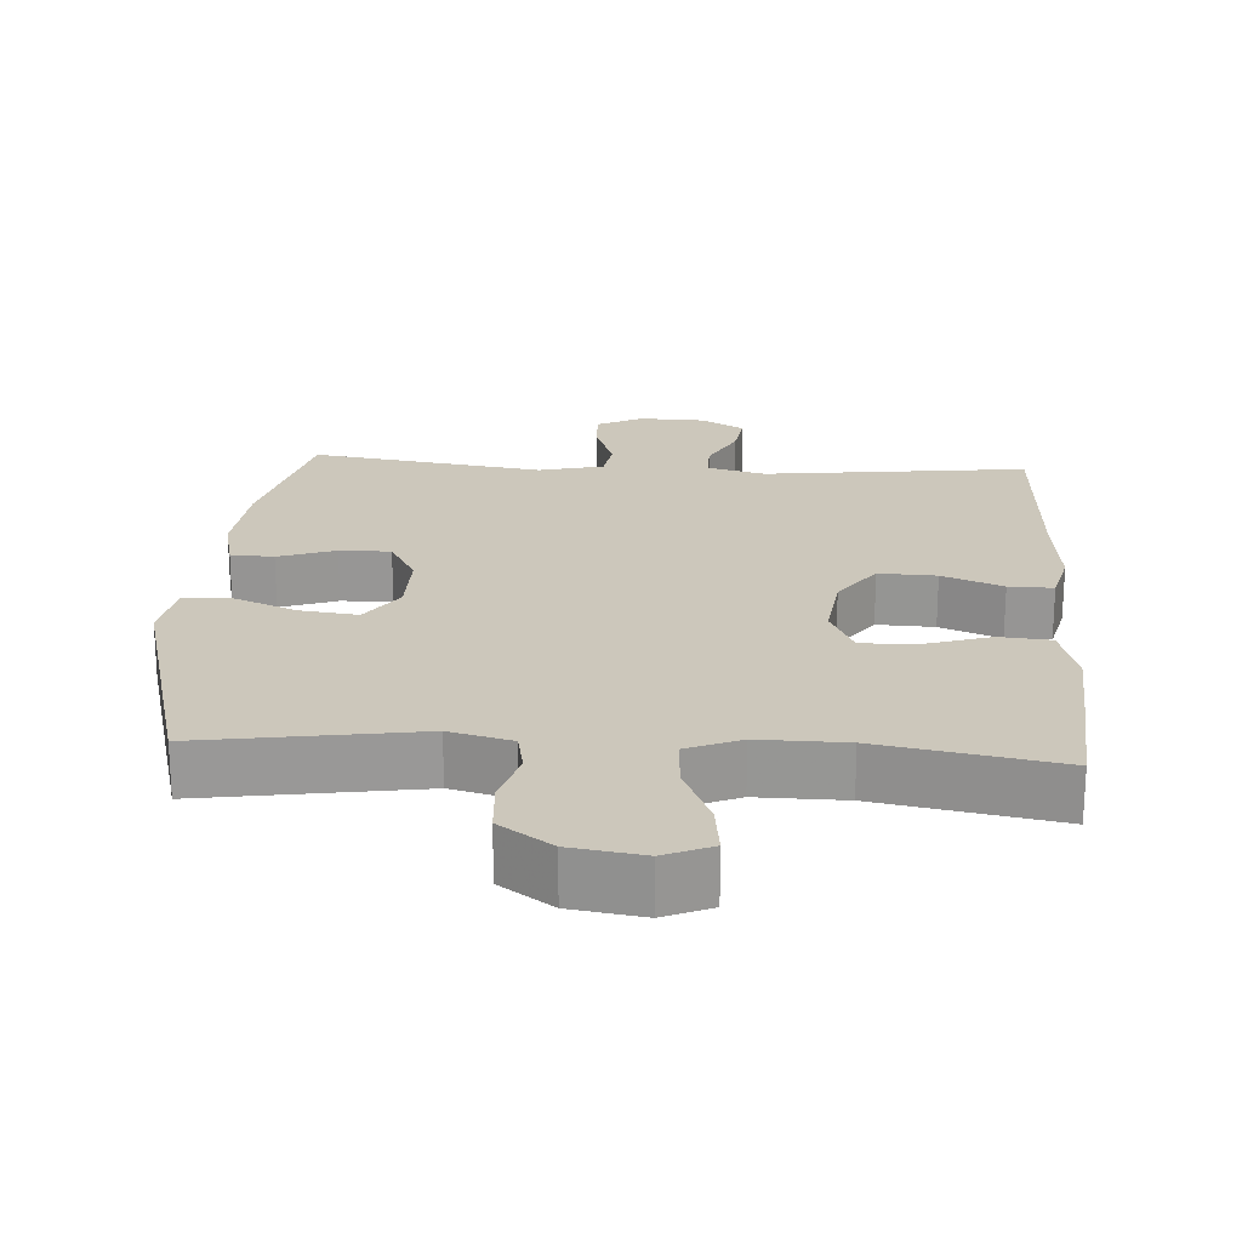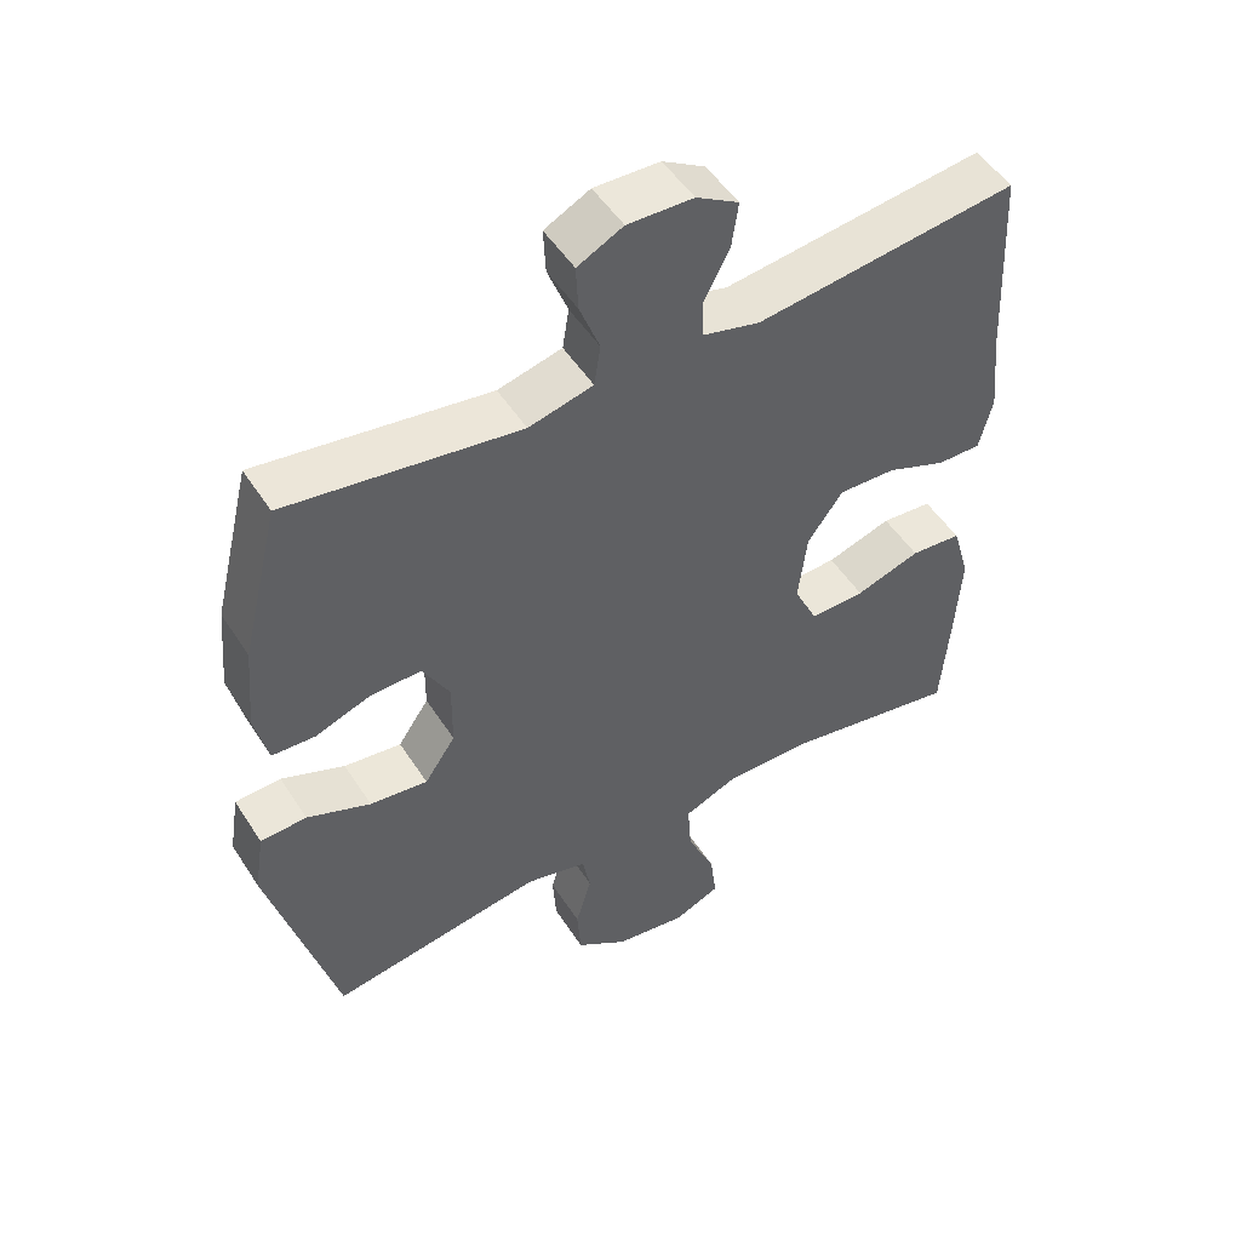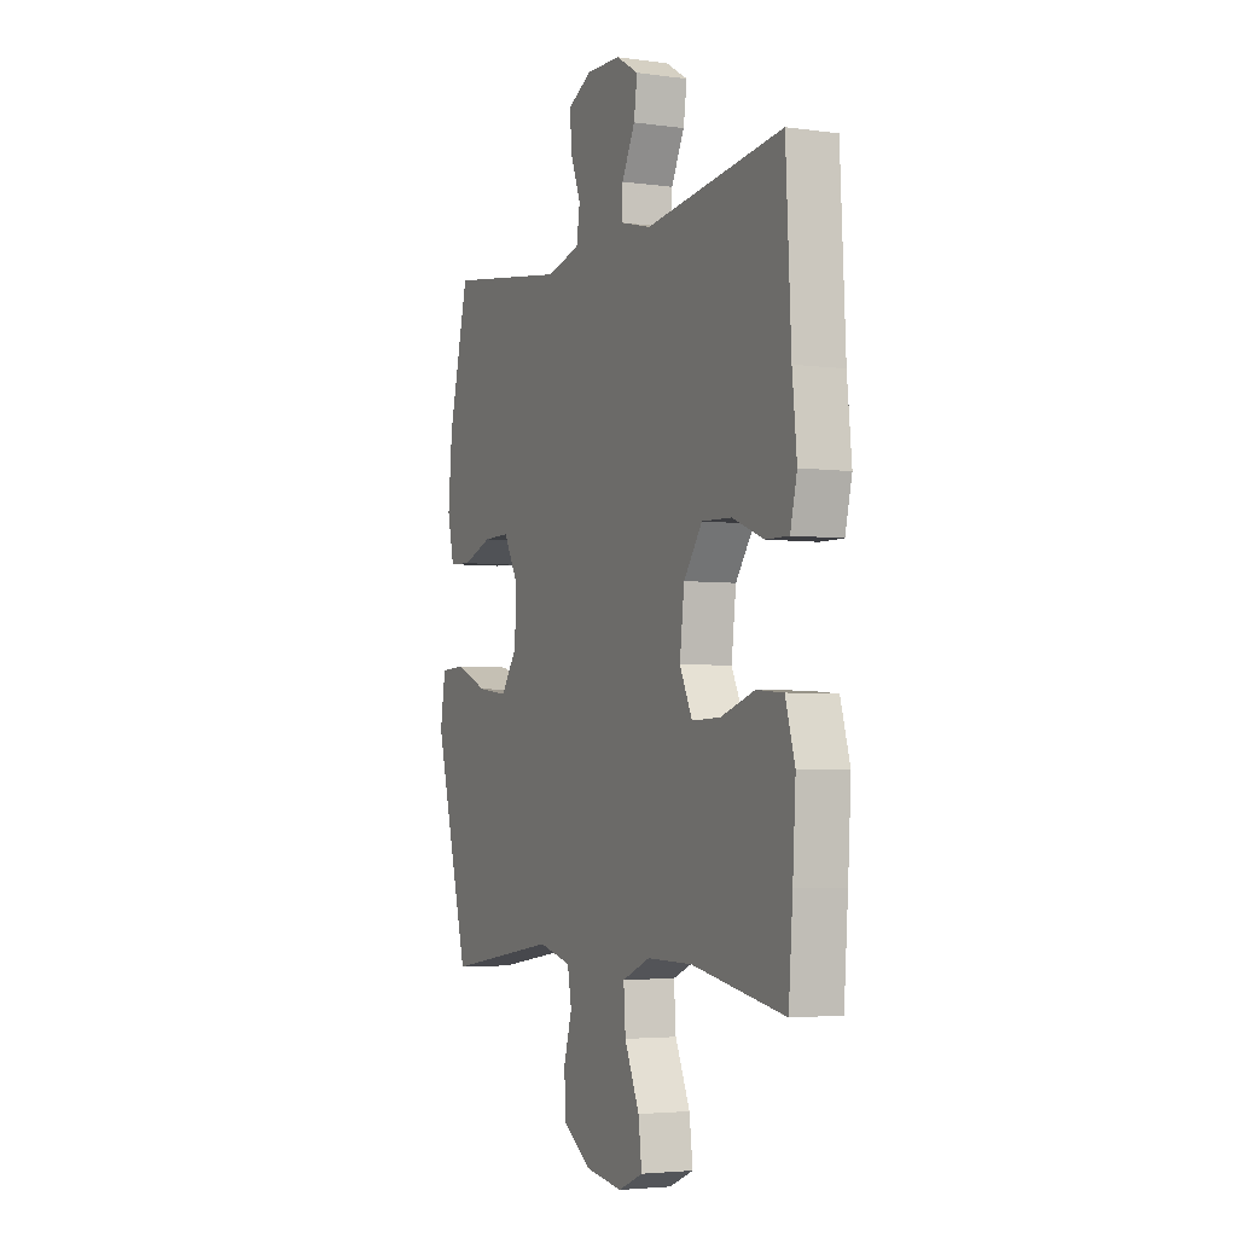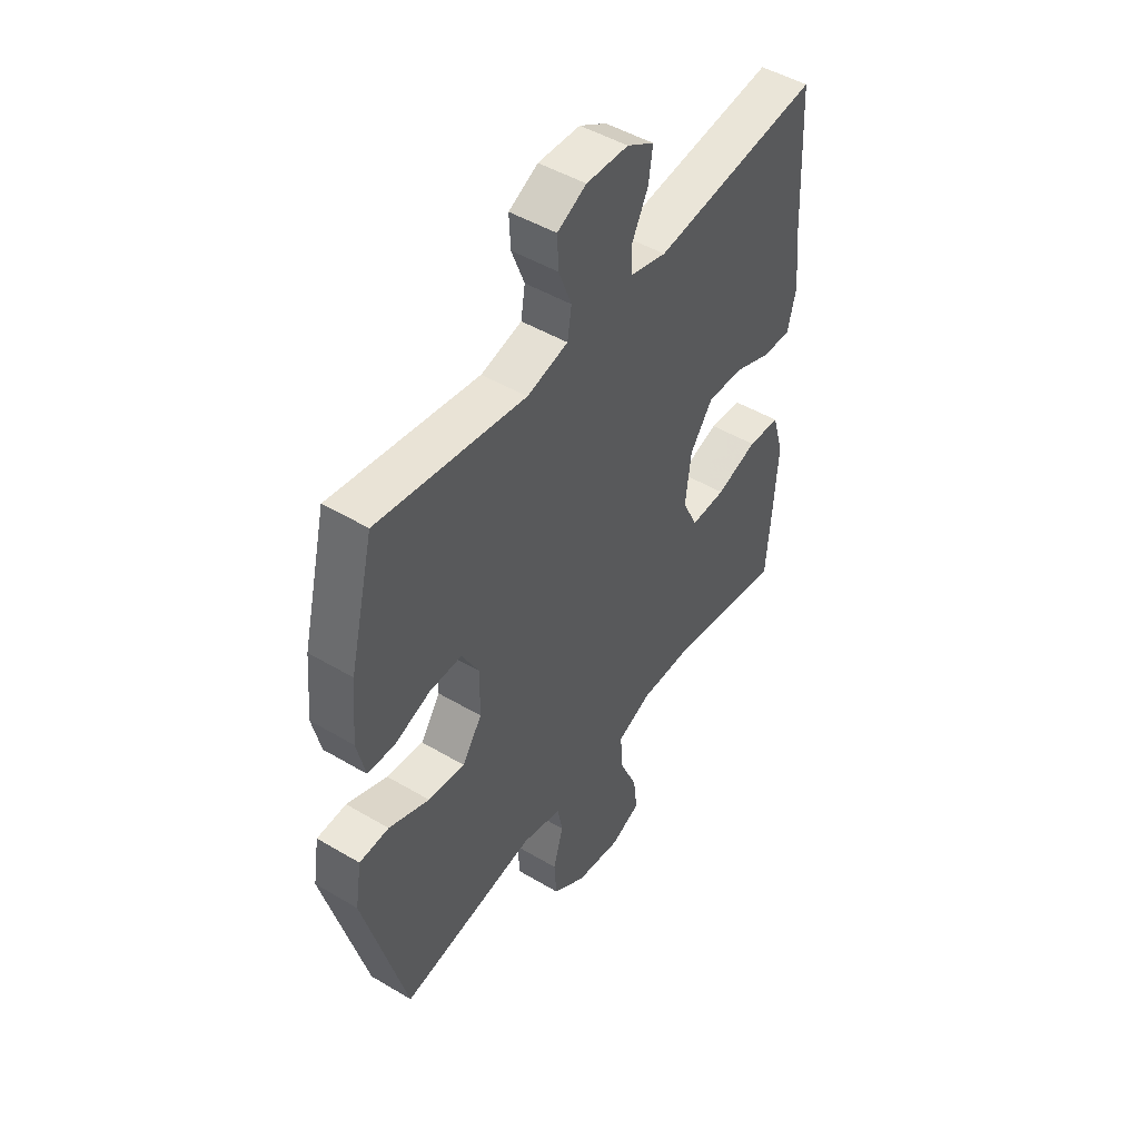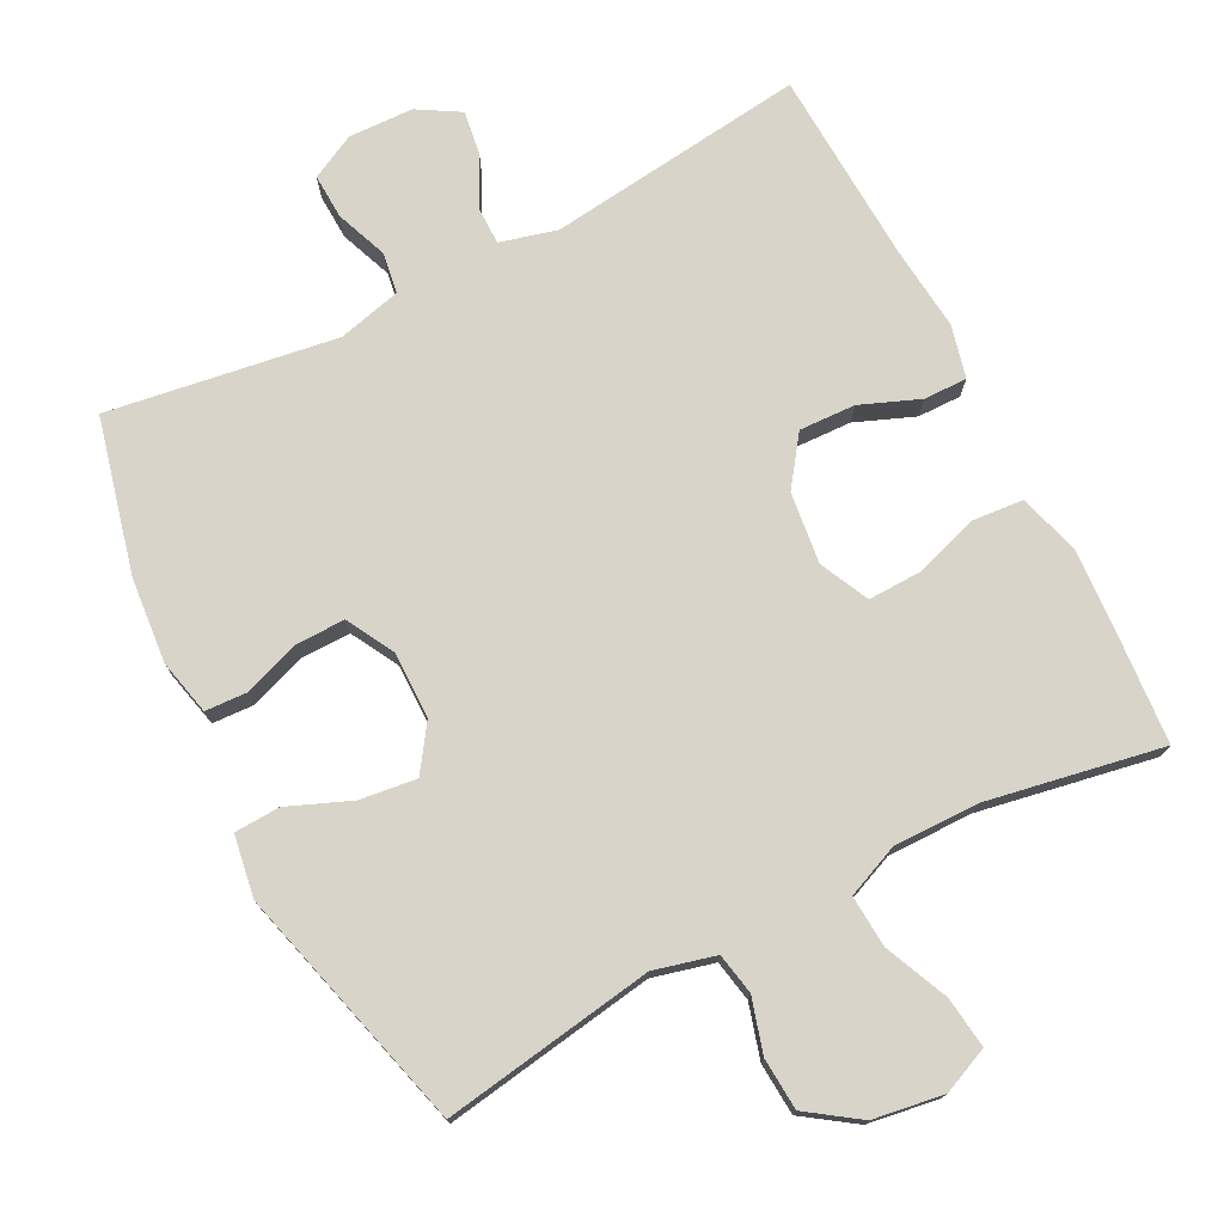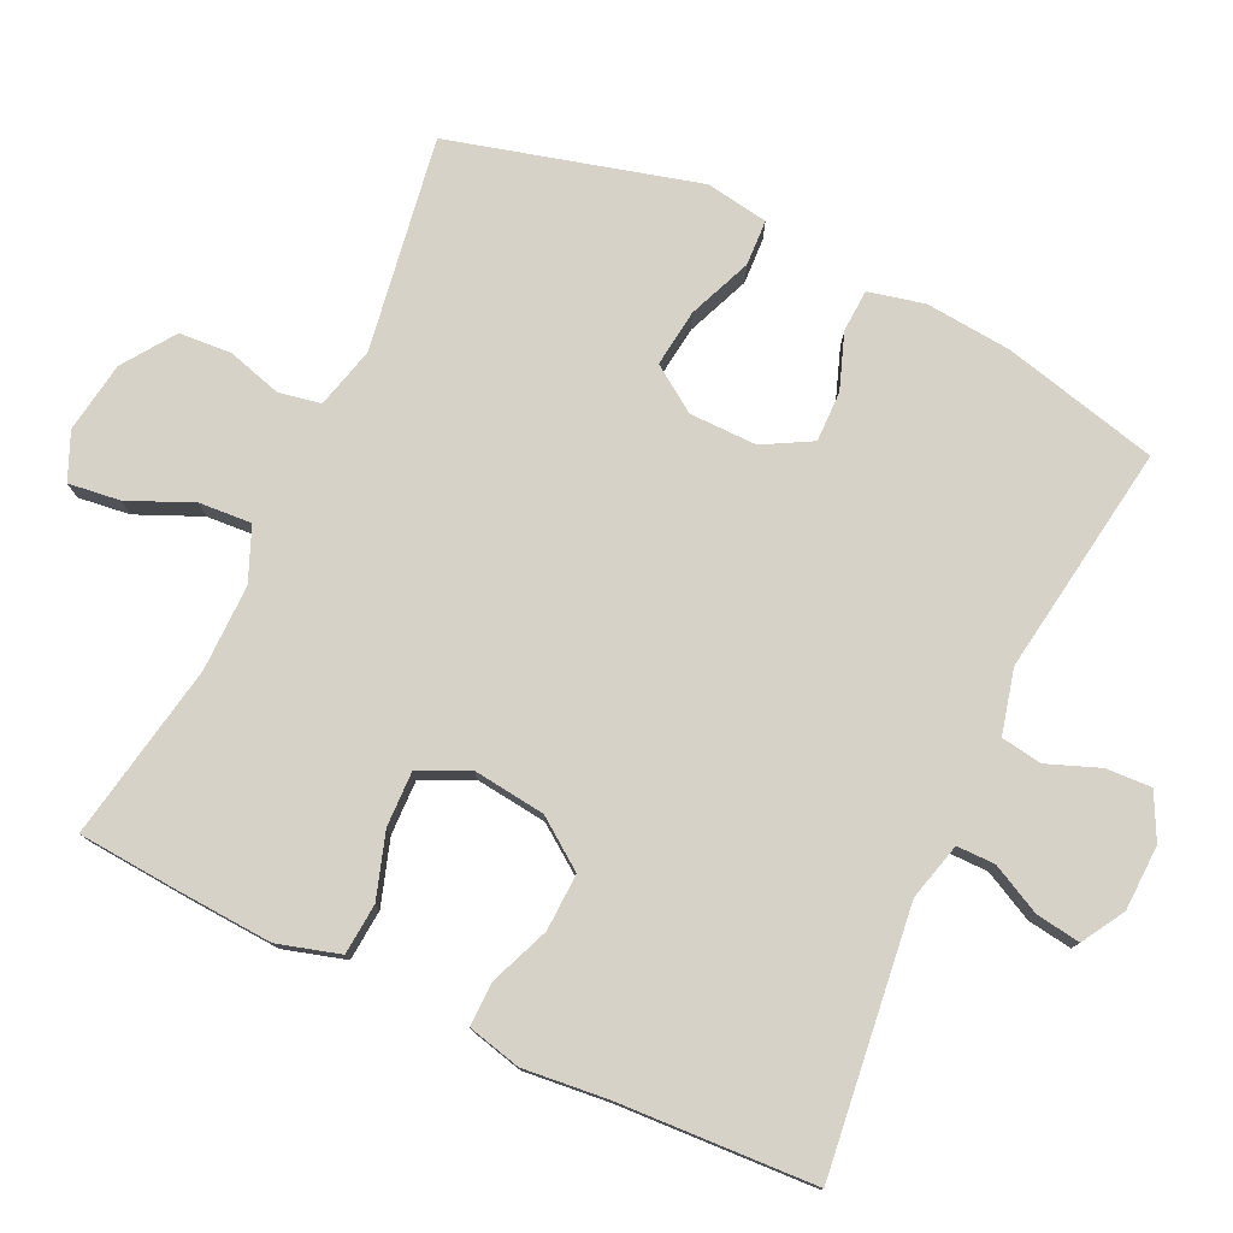
<metadata>
{"format":"obj","ext":"obj","renderer":"f3d","projection":"perspective","resolution":1024,"background":"white","views":[{"elev":21.7,"azim":-176.3,"up":"+Y"},{"elev":50.7,"azim":148.3,"up":"+Z"},{"elev":-3.8,"azim":-114.4,"up":"+Z"},{"elev":48.0,"azim":123.7,"up":"+Z"},{"elev":75.3,"azim":152.8,"up":"+Y"},{"elev":77.6,"azim":-64.8,"up":"+Y"}]}
</metadata>
<code>
v 0.5 0.07 0.5
v 0.553 0.07 0.284
v 0.564 0.07 0.164
v 0.546 0.07 0.086
v 0.487 0.07 0.083
v 0.409 0.07 0.111
v 0.339 0.07 0.112
v 0.302 0.07 0.045
v 0.303 0.07 -0.049
v 0.346 0.07 -0.112
v 0.426 0.07 -0.102
v 0.514 0.07 -0.066
v 0.578 0.07 -0.069
v 0.592 0.07 -0.156
v 0.5 0.07 -0.5
v 0.203 0.07 -0.453
v 0.117 0.07 -0.475
v 0.106 0.07 -0.533
v 0.128 0.07 -0.609
v 0.123 0.07 -0.682
v 0.051 0.07 -0.732
v -0.048 0.07 -0.747
v -0.113 0.07 -0.719
v -0.104 0.07 -0.647
v -0.065 0.07 -0.558
v -0.06 0.07 -0.485
v -0.134 0.07 -0.454
v -0.254 0.07 -0.455
v -0.5 0.07 -0.5
v -0.511 0.07 -0.357
v -0.519 0.07 -0.226
v -0.494 0.07 -0.14
v -0.423 0.07 -0.134
v -0.333 0.07 -0.163
v -0.257 0.07 -0.165
v -0.224 0.07 -0.096
v -0.236 0.07 0.004
v -0.285 0.07 0.072
v -0.364 0.07 0.069
v -0.447 0.07 0.036
v -0.508 0.07 0.035
v -0.526 0.07 0.109
v -0.514 0.07 0.227
v -0.5 0.07 0.5
v -0.137 0.07 0.456
v -0.057 0.07 0.477
v -0.057 0.07 0.53
v -0.092 0.07 0.599
v -0.101 0.07 0.661
v -0.042 0.07 0.696
v 0.049 0.07 0.699
v 0.112 0.07 0.667
v 0.109 0.07 0.604
v 0.081 0.07 0.531
v 0.09 0.07 0.474
v 0.179 0.07 0.452
v 0.5 0 0.5
v 0.553 0 0.284
v 0.564 0 0.164
v 0.546 0 0.086
v 0.487 0 0.083
v 0.409 0 0.111
v 0.339 0 0.112
v 0.302 0 0.045
v 0.303 0 -0.049
v 0.346 0 -0.112
v 0.426 0 -0.102
v 0.514 0 -0.066
v 0.578 0 -0.069
v 0.592 0 -0.156
v 0.5 0 -0.5
v 0.203 0 -0.453
v 0.117 0 -0.475
v 0.106 0 -0.533
v 0.128 0 -0.609
v 0.123 0 -0.682
v 0.051 0 -0.732
v -0.048 0 -0.747
v -0.113 0 -0.719
v -0.104 0 -0.647
v -0.065 0 -0.558
v -0.06 0 -0.485
v -0.134 0 -0.454
v -0.254 0 -0.455
v -0.5 0 -0.5
v -0.511 0 -0.357
v -0.519 0 -0.226
v -0.494 0 -0.14
v -0.423 0 -0.134
v -0.333 0 -0.163
v -0.257 0 -0.165
v -0.224 0 -0.096
v -0.236 0 0.004
v -0.285 0 0.072
v -0.364 0 0.069
v -0.447 0 0.036
v -0.508 0 0.035
v -0.526 0 0.109
v -0.514 0 0.227
v -0.5 0 0.5
v -0.137 0 0.456
v -0.057 0 0.477
v -0.057 0 0.53
v -0.092 0 0.599
v -0.101 0 0.661
v -0.042 0 0.696
v 0.049 0 0.699
v 0.112 0 0.667
v 0.109 0 0.604
v 0.081 0 0.531
v 0.09 0 0.474
v 0.179 0 0.452
f 51 52 53 54
f 51 54 55
f 50 51 55
f 47 48 49 50
f 46 47 50 55
f 45 46 55 56
f 43 44 45
f 42 43 45 56
f 39 40 41 42
f 38 39 42 56
f 31 32 33 34
f 31 34 35
f 28 29 30 31
f 27 28 31 35
f 26 27 35 36
f 22 23 24 25
f 22 25 26
f 21 22 26
f 18 19 20 21
f 17 18 21 26
f 16 17 26 36
f 11 12 13 14
f 10 11 14 15
f 9 10 15 16
f 3 4 5 6
f 3 6 7
f 2 3 7
f 1 2 7
f 37 38 56 1
f 8 9 16 36
f 8 36 37
f 1 7 8 37
f 110 109 108 107
f 111 110 107
f 111 107 106
f 106 105 104 103
f 111 106 103 102
f 112 111 102 101
f 101 100 99
f 112 101 99 98
f 98 97 96 95
f 112 98 95 94
f 90 89 88 87
f 91 90 87
f 87 86 85 84
f 91 87 84 83
f 92 91 83 82
f 81 80 79 78
f 82 81 78
f 82 78 77
f 77 76 75 74
f 82 77 74 73
f 92 82 73 72
f 70 69 68 67
f 71 70 67 66
f 72 71 66 65
f 62 61 60 59
f 63 62 59
f 63 59 58
f 63 58 57
f 57 112 94 93
f 92 72 65 64
f 93 92 64
f 93 64 63 57
f 1 57 58 2
f 2 58 59 3
f 3 59 60 4
f 4 60 61 5
f 5 61 62 6
f 6 62 63 7
f 7 63 64 8
f 8 64 65 9
f 9 65 66 10
f 10 66 67 11
f 11 67 68 12
f 12 68 69 13
f 13 69 70 14
f 14 70 71 15
f 15 71 72 16
f 16 72 73 17
f 17 73 74 18
f 18 74 75 19
f 19 75 76 20
f 20 76 77 21
f 21 77 78 22
f 22 78 79 23
f 23 79 80 24
f 24 80 81 25
f 25 81 82 26
f 26 82 83 27
f 27 83 84 28
f 28 84 85 29
f 29 85 86 30
f 30 86 87 31
f 31 87 88 32
f 32 88 89 33
f 33 89 90 34
f 34 90 91 35
f 35 91 92 36
f 36 92 93 37
f 37 93 94 38
f 38 94 95 39
f 39 95 96 40
f 40 96 97 41
f 41 97 98 42
f 42 98 99 43
f 43 99 100 44
f 44 100 101 45
f 45 101 102 46
f 46 102 103 47
f 47 103 104 48
f 48 104 105 49
f 49 105 106 50
f 50 106 107 51
f 51 107 108 52
f 52 108 109 53
f 53 109 110 54
f 54 110 111 55
f 55 111 112 56
f 56 112 57 1

</code>
